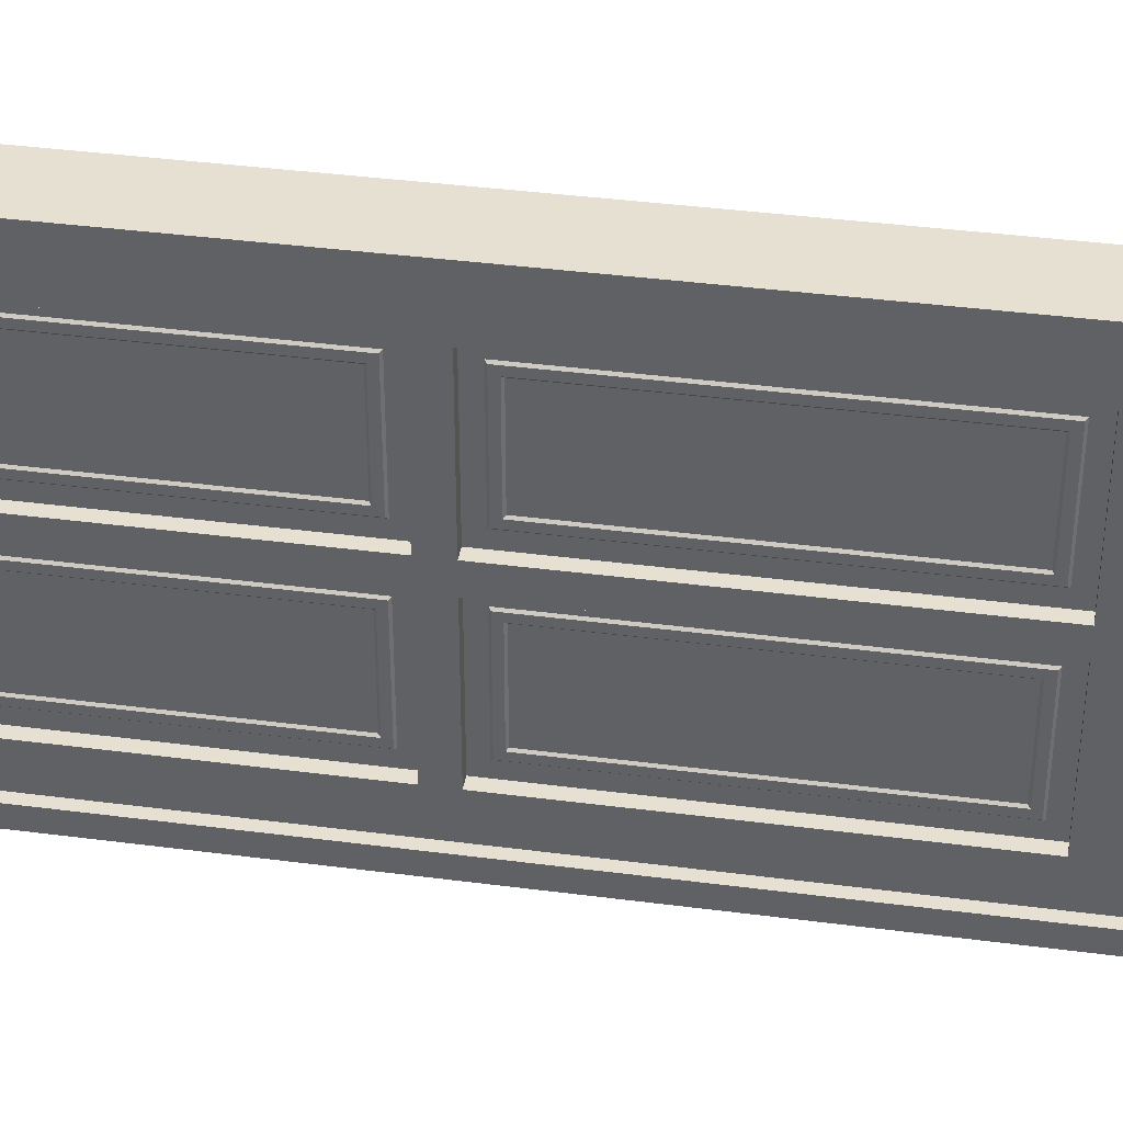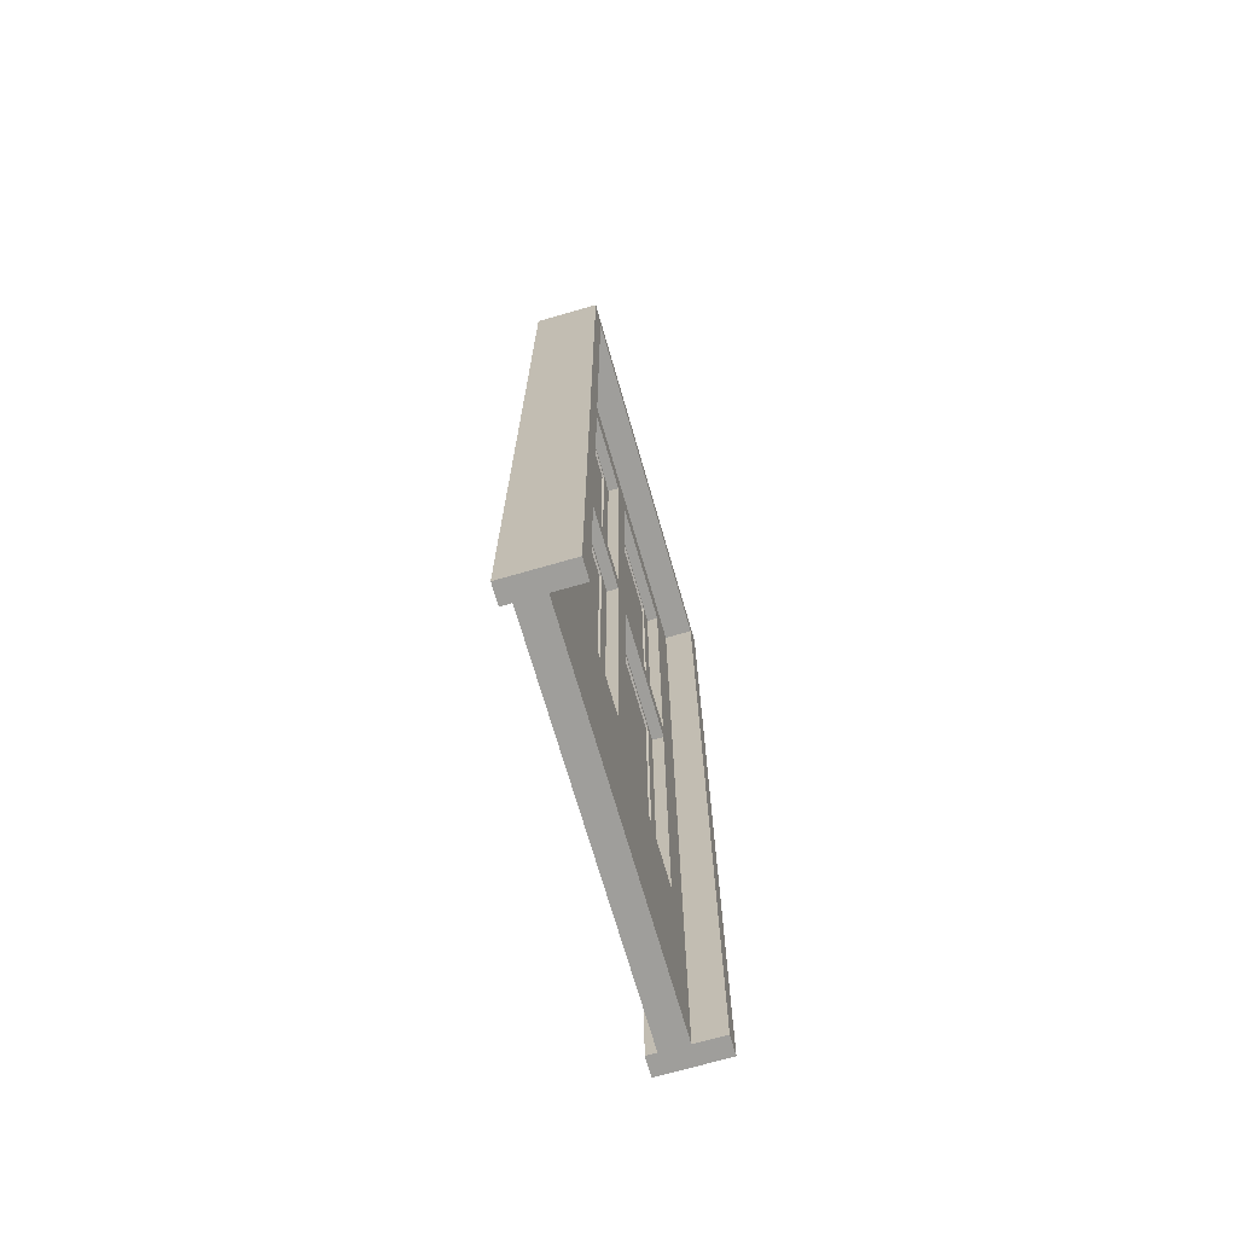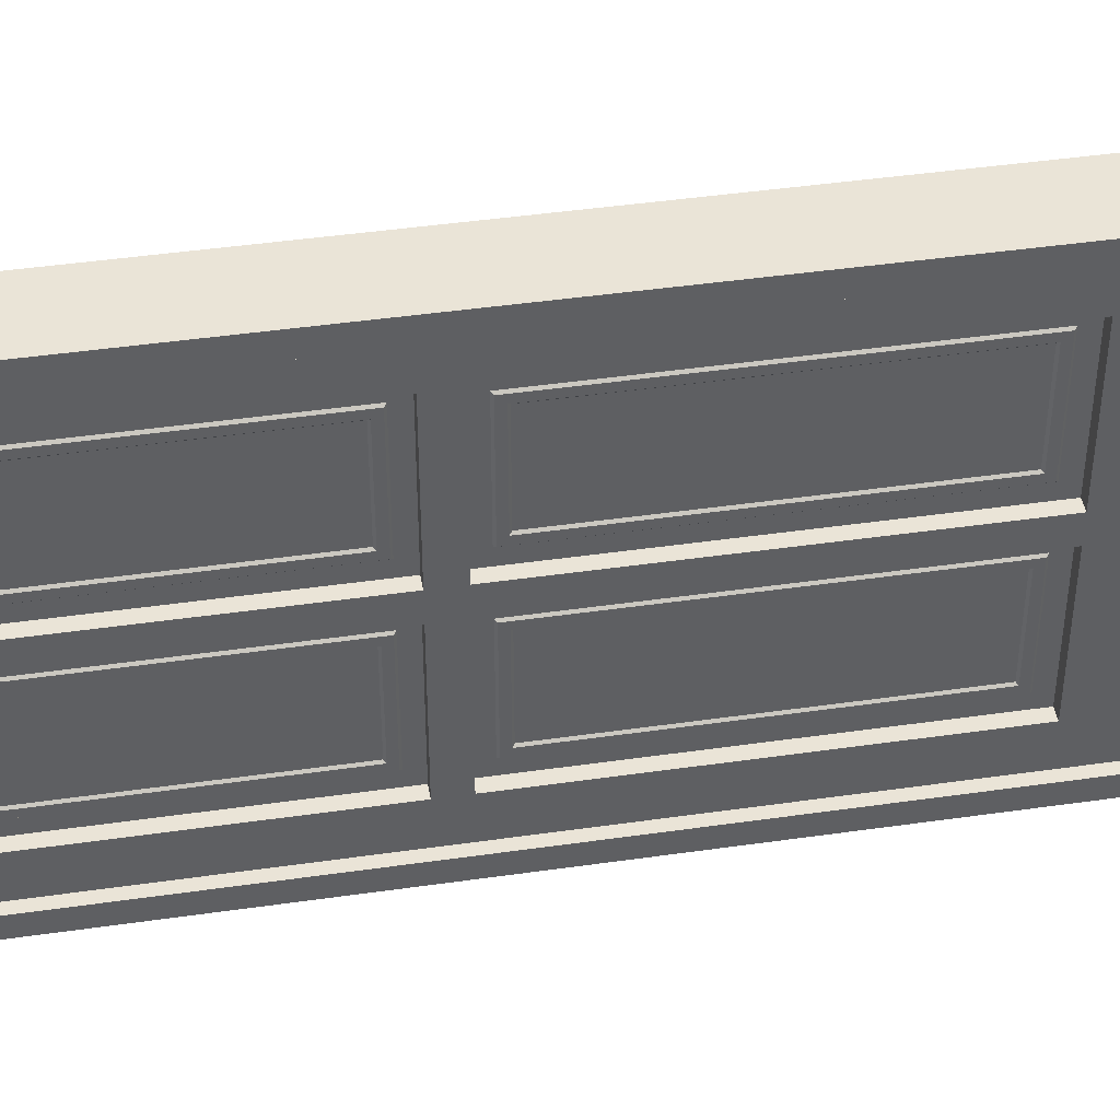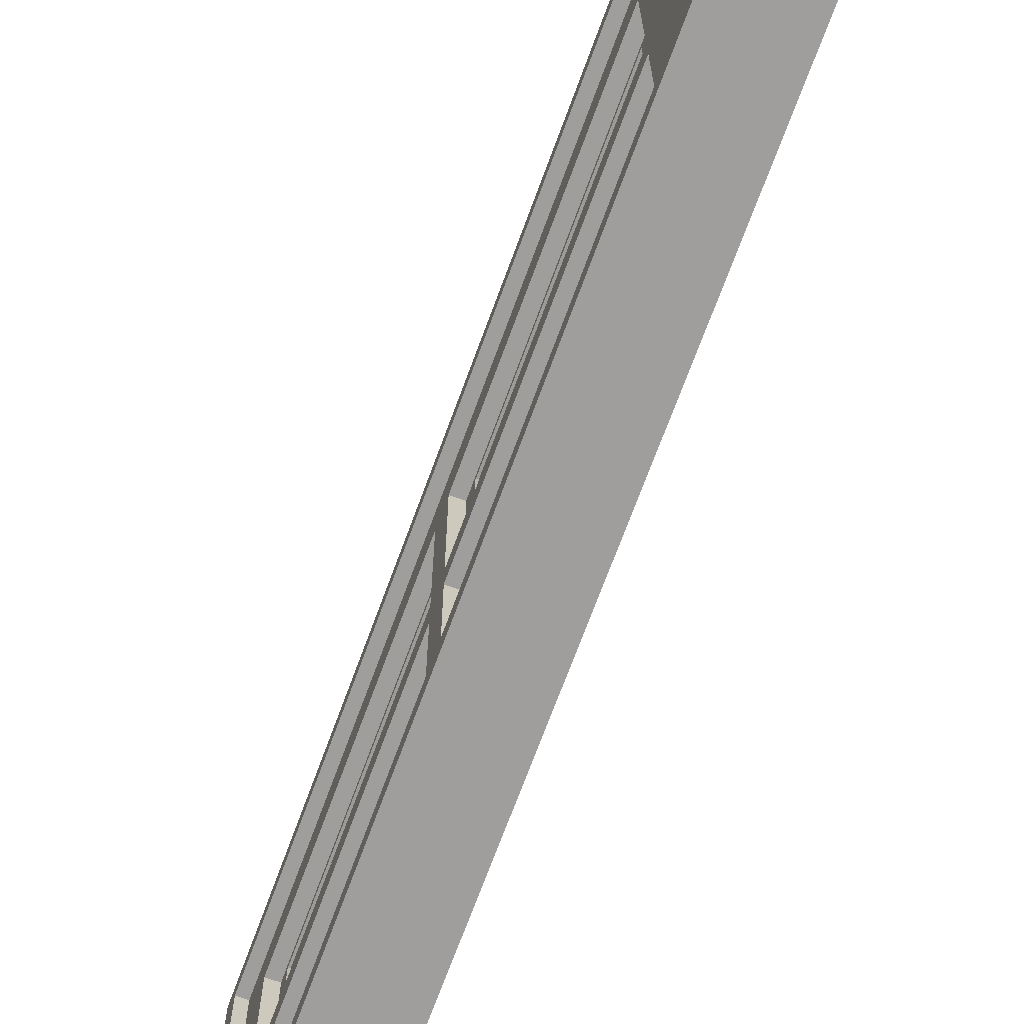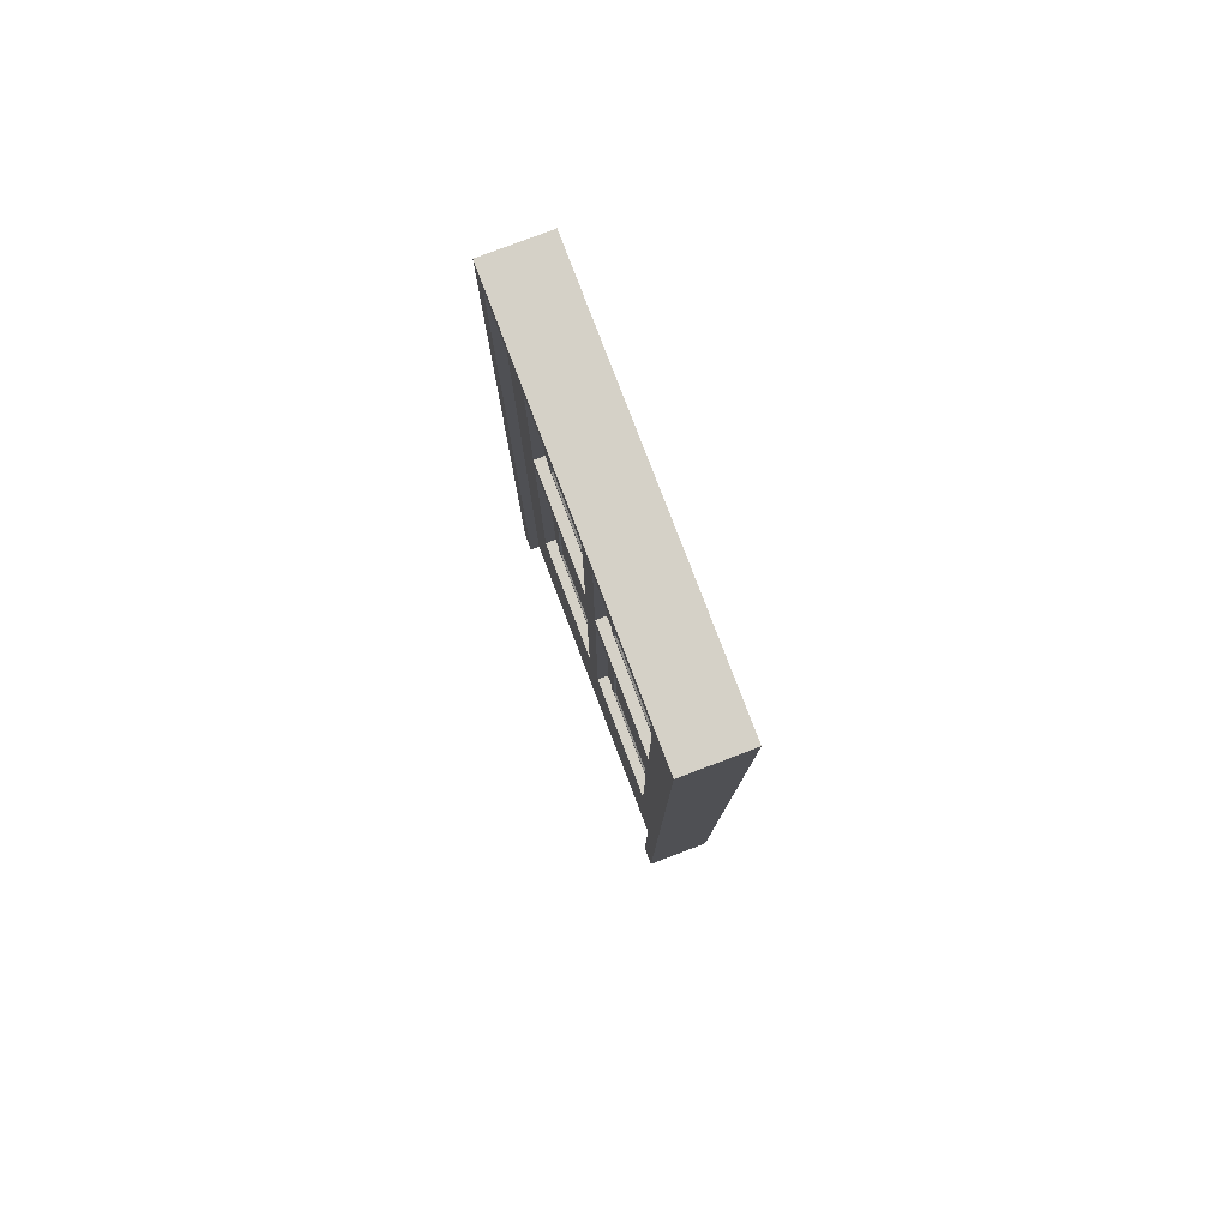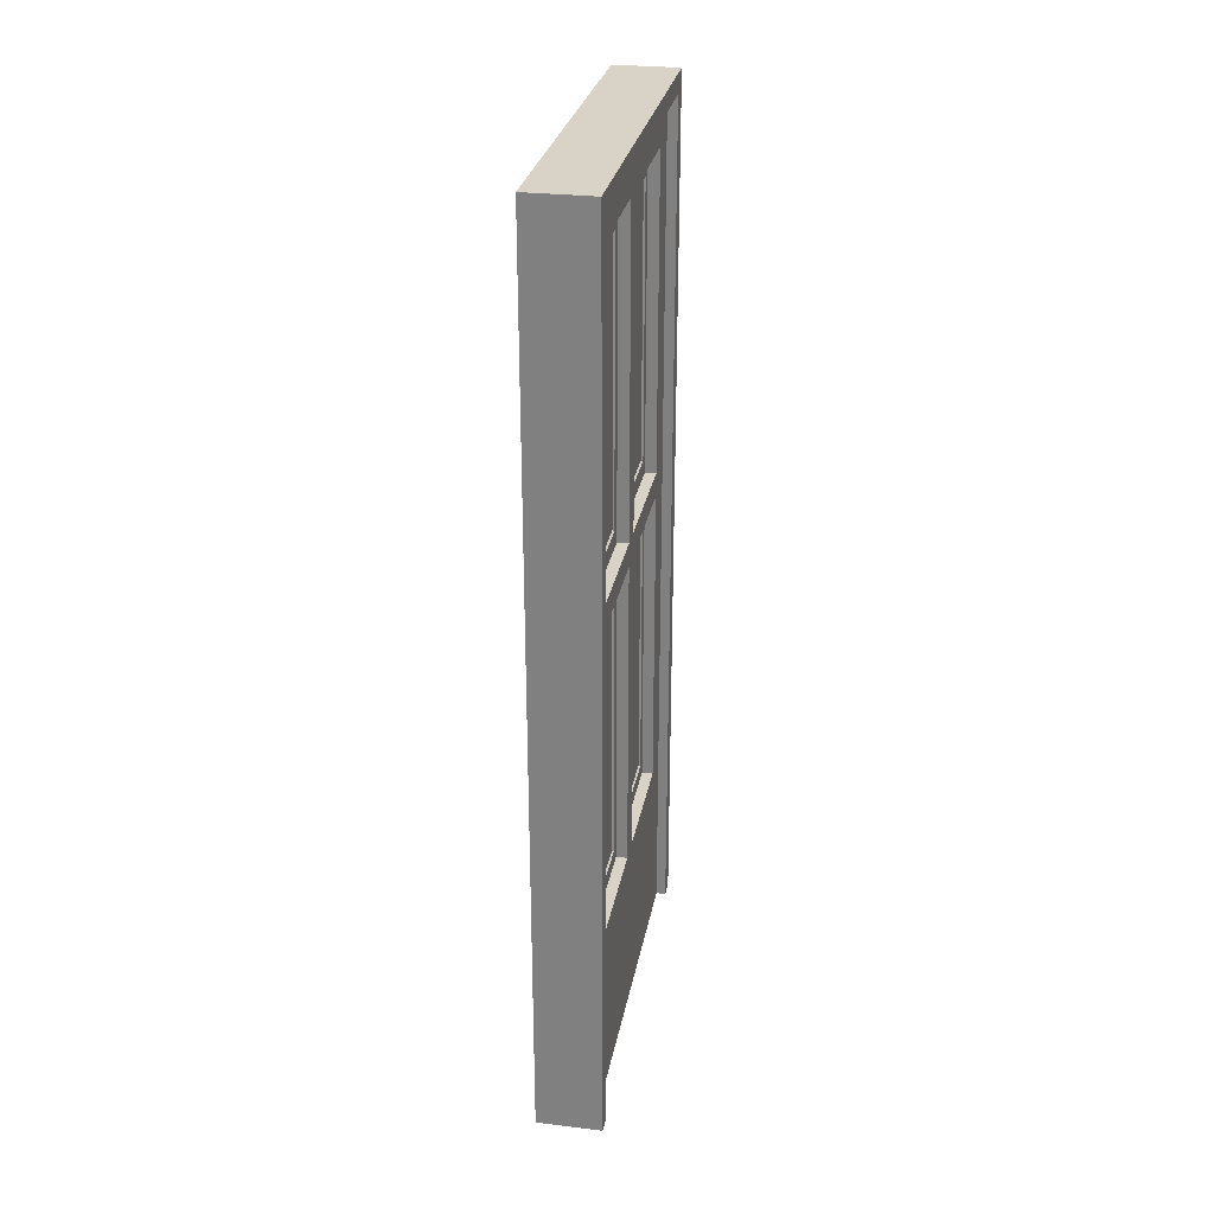
<metadata>
{"format":"obj","ext":"obj","renderer":"f3d","projection":"perspective","resolution":1024,"background":"white","views":[{"elev":38.3,"azim":-80.6,"up":"+Z"},{"elev":-70.8,"azim":16.1,"up":"+Y"},{"elev":43.8,"azim":-99.6,"up":"+Z"},{"elev":-70.9,"azim":-20.2,"up":"+Z"},{"elev":79.5,"azim":-20.8,"up":"+Y"},{"elev":28.1,"azim":-169.7,"up":"+Y"}]}
</metadata>
<code>
o Door_bedroom.005
v 5.984 -2.712 -6.765
v 5.984 -1.992 -6.088
v 5.984 -1.992 -6.612
v 5.984 -0.7132 -6.612
v 6.087 -2.712 -6.765
v 6.087 -0.6176 -6.612
v 6.087 -0.7132 -6.612
v 6.087 -1.992 -6.612
v 5.984 -0.6176 -6.612
v 5.984 0.661 -6.612
v 6.087 0.8139 -6.765
v 6.087 0.661 -6.612
v 5.984 0.661 -6.088
v 5.984 0.8139 -6.765
v 5.984 -2.712 -5.315
v 5.984 -0.6176 -5.468
v 5.984 -0.7132 -5.468
v 5.984 -1.992 -5.468
v 6.087 -2.712 -5.315
v 6.087 -1.992 -5.468
v 6.087 -0.7132 -5.468
v 6.087 -0.6176 -5.468
v 6.087 0.661 -5.468
v 5.984 0.8139 -5.315
v 5.984 0.661 -5.468
v 6.087 0.8139 -5.315
v 6.087 -1.992 -6.088
v 6.087 -1.992 -5.992
v 5.984 -1.992 -5.992
v 6.087 0.661 -5.992
v 6.087 0.661 -6.088
v 5.984 0.661 -5.992
v 5.984 -0.7132 -5.992
v 5.984 -0.7132 -6.088
v 6.087 -0.7132 -6.088
v 6.087 -0.7132 -5.992
v 5.984 -0.6176 -6.088
v 5.984 -0.6176 -5.992
v 6.087 -0.6176 -6.088
v 6.087 -0.6176 -5.992
v 6.028 -1.992 -6.612
v 6.028 -1.992 -6.088
v 6.028 -1.939 -6.141
v 6.028 -1.939 -6.559
v 6.022 -1.932 -6.147
v 6.022 -1.932 -6.552
v 6.022 -1.906 -6.174
v 6.022 -1.906 -6.526
v 6.028 -1.899 -6.181
v 6.028 -1.899 -6.519
v 6.028 -0.7132 -6.088
v 6.028 -0.7663 -6.141
v 6.022 -0.7729 -6.147
v 6.022 -0.7995 -6.174
v 6.028 -0.8061 -6.181
v 6.028 -0.7132 -6.612
v 6.028 -0.7663 -6.559
v 6.022 -0.7729 -6.552
v 6.022 -0.7995 -6.526
v 6.028 -0.8061 -6.519
v 6.042 -1.992 -6.088
v 6.042 -1.992 -6.612
v 6.042 -1.939 -6.559
v 6.042 -1.939 -6.141
v 6.048 -1.932 -6.552
v 6.048 -1.932 -6.147
v 6.048 -1.906 -6.526
v 6.048 -1.906 -6.174
v 6.042 -1.899 -6.519
v 6.042 -1.899 -6.181
v 6.042 -0.7132 -6.088
v 6.042 -0.7663 -6.141
v 6.048 -0.7729 -6.147
v 6.048 -0.7995 -6.174
v 6.042 -0.8061 -6.181
v 6.042 -0.7132 -6.612
v 6.042 -0.7663 -6.559
v 6.048 -0.7729 -6.552
v 6.048 -0.7995 -6.526
v 6.042 -0.8061 -6.519
v 6.028 -1.992 -5.992
v 6.028 -1.992 -5.468
v 6.028 -1.939 -5.521
v 6.028 -1.939 -5.939
v 6.022 -1.932 -5.528
v 6.022 -1.932 -5.932
v 6.022 -1.906 -5.554
v 6.022 -1.906 -5.906
v 6.028 -1.899 -5.561
v 6.028 -1.899 -5.899
v 6.028 -0.7132 -5.468
v 6.028 -0.7663 -5.521
v 6.022 -0.7729 -5.528
v 6.022 -0.7995 -5.554
v 6.028 -0.8061 -5.561
v 6.028 -0.7132 -5.992
v 6.028 -0.7663 -5.939
v 6.022 -0.7729 -5.932
v 6.022 -0.7995 -5.906
v 6.028 -0.8061 -5.899
v 6.042 -1.992 -5.468
v 6.042 -1.992 -5.992
v 6.042 -1.939 -5.939
v 6.042 -1.939 -5.521
v 6.048 -1.932 -5.932
v 6.048 -1.932 -5.528
v 6.048 -1.906 -5.906
v 6.048 -1.906 -5.554
v 6.042 -1.899 -5.899
v 6.042 -1.899 -5.561
v 6.042 -0.7132 -5.468
v 6.042 -0.7663 -5.521
v 6.048 -0.7729 -5.528
v 6.048 -0.7995 -5.554
v 6.042 -0.8061 -5.561
v 6.042 -0.7132 -5.992
v 6.042 -0.7663 -5.939
v 6.048 -0.7729 -5.932
v 6.048 -0.7995 -5.906
v 6.042 -0.8061 -5.899
v 6.028 -0.6176 -6.612
v 6.028 -0.6176 -6.088
v 6.028 -0.5646 -6.141
v 6.028 -0.5646 -6.559
v 6.022 -0.5579 -6.147
v 6.022 -0.5579 -6.552
v 6.022 -0.5314 -6.174
v 6.022 -0.5314 -6.526
v 6.028 -0.5247 -6.181
v 6.028 -0.5247 -6.519
v 6.028 0.661 -6.088
v 6.028 0.6079 -6.141
v 6.022 0.6013 -6.147
v 6.022 0.5747 -6.174
v 6.028 0.5681 -6.181
v 6.028 0.661 -6.612
v 6.028 0.6079 -6.559
v 6.022 0.6013 -6.552
v 6.022 0.5747 -6.526
v 6.028 0.5681 -6.519
v 6.042 -0.6176 -6.088
v 6.042 -0.6176 -6.612
v 6.042 -0.5646 -6.559
v 6.042 -0.5646 -6.141
v 6.048 -0.5579 -6.552
v 6.048 -0.5579 -6.147
v 6.048 -0.5314 -6.526
v 6.048 -0.5314 -6.174
v 6.042 -0.5247 -6.519
v 6.042 -0.5247 -6.181
v 6.042 0.661 -6.088
v 6.042 0.6079 -6.141
v 6.048 0.6013 -6.147
v 6.048 0.5747 -6.174
v 6.042 0.5681 -6.181
v 6.042 0.661 -6.612
v 6.042 0.6079 -6.559
v 6.048 0.6013 -6.552
v 6.048 0.5747 -6.526
v 6.042 0.5681 -6.519
v 6.028 -0.6176 -5.992
v 6.028 -0.6176 -5.468
v 6.028 -0.5646 -5.521
v 6.028 -0.5646 -5.939
v 6.022 -0.5579 -5.528
v 6.022 -0.5579 -5.932
v 6.022 -0.5314 -5.554
v 6.022 -0.5314 -5.906
v 6.028 -0.5247 -5.561
v 6.028 -0.5247 -5.899
v 6.028 0.661 -5.468
v 6.028 0.6079 -5.521
v 6.022 0.6013 -5.528
v 6.022 0.5747 -5.554
v 6.028 0.5681 -5.561
v 6.028 0.661 -5.992
v 6.028 0.6079 -5.939
v 6.022 0.6013 -5.932
v 6.022 0.5747 -5.906
v 6.028 0.5681 -5.899
v 6.042 -0.6176 -5.468
v 6.042 -0.6176 -5.992
v 6.042 -0.5646 -5.939
v 6.042 -0.5646 -5.521
v 6.048 -0.5579 -5.932
v 6.048 -0.5579 -5.528
v 6.048 -0.5314 -5.906
v 6.048 -0.5314 -5.554
v 6.042 -0.5247 -5.899
v 6.042 -0.5247 -5.561
v 6.042 0.661 -5.468
v 6.042 0.6079 -5.521
v 6.048 0.6013 -5.528
v 6.048 0.5747 -5.554
v 6.042 0.5681 -5.561
v 6.042 0.661 -5.992
v 6.042 0.6079 -5.939
v 6.048 0.6013 -5.932
v 6.048 0.5747 -5.906
v 6.042 0.5681 -5.899
v 5.944 -2.712 -6.765
v 5.944 -2.712 -6.841
v 6.202 -2.712 -6.841
v 6.202 -2.712 -6.765
v 5.944 0.8139 -6.765
v 5.944 0.8139 -6.841
v 6.202 0.8139 -6.765
v 6.202 0.8139 -6.841
v 5.944 -2.712 -5.239
v 5.944 -2.712 -5.315
v 6.202 -2.712 -5.315
v 6.202 -2.712 -5.239
v 5.944 0.8139 -5.239
v 5.944 0.8139 -5.315
v 6.202 0.8139 -5.239
v 6.202 0.8139 -5.315
v 5.944 0.8897 -5.239
v 5.944 0.8897 -6.841
v 6.202 0.8897 -5.239
v 6.202 0.8897 -6.841
f 1 2 3 4
f 5 6 7 8
f 1 4 9 10
f 5 11 12 6
f 10 13 14 1
f 5 1 14 11
f 3 8 7 4
f 9 6 12 10
f 15 16 17 18
f 19 5 20 21
f 19 21 22 23
f 15 24 25 16
f 23 11 26 19
f 15 19 26 24
f 18 17 21 20
f 16 25 23 22
f 5 8 27 28
f 1 18 29 2
f 5 28 20
f 18 1 15
f 1 5 19 15
f 3 2 27 8
f 29 18 20 28
f 11 30 31 12
f 14 13 32 25
f 11 23 30
f 25 24 14
f 14 24 26 11
f 10 12 31 13
f 32 30 23 25
f 2 29 33 34
f 27 35 36 28
f 2 34 35 27
f 33 29 28 36
f 37 38 32 13
f 39 31 30 40
f 37 13 31 39
f 32 38 40 30
f 4 34 37 9
f 7 6 39 35
f 9 37 39 6
f 4 7 35 34
f 33 17 16 38
f 36 40 22 21
f 38 16 22 40
f 33 36 21 17
f 34 33 38 37
f 35 39 40 36
f 41 42 43 44
f 44 43 45 46
f 46 45 47 48
f 48 47 49 50
f 42 51 52 43
f 43 52 53 45
f 45 53 54 47
f 47 54 55 49
f 51 56 57 52
f 52 57 58 53
f 53 58 59 54
f 54 59 60 55
f 56 41 44 57
f 44 46 58 57
f 46 48 59 58
f 48 50 60 59
f 50 49 55 60
f 61 62 63 64
f 64 63 65 66
f 66 65 67 68
f 68 67 69 70
f 71 61 64 72
f 72 64 66 73
f 73 66 68 74
f 74 68 70 75
f 76 71 72 77
f 77 72 73 78
f 78 73 74 79
f 79 74 75 80
f 62 76 77 63
f 65 63 77 78
f 67 65 78 79
f 69 67 79 80
f 70 69 80 75
f 41 56 76 62
f 51 42 61 71
f 56 51 71 76
f 42 41 62 61
f 81 82 83 84
f 84 83 85 86
f 86 85 87 88
f 88 87 89 90
f 82 91 92 83
f 83 92 93 85
f 85 93 94 87
f 87 94 95 89
f 91 96 97 92
f 92 97 98 93
f 93 98 99 94
f 94 99 100 95
f 96 81 84 97
f 84 86 98 97
f 86 88 99 98
f 88 90 100 99
f 90 89 95 100
f 101 102 103 104
f 104 103 105 106
f 106 105 107 108
f 108 107 109 110
f 111 101 104 112
f 112 104 106 113
f 113 106 108 114
f 114 108 110 115
f 116 111 112 117
f 117 112 113 118
f 118 113 114 119
f 119 114 115 120
f 102 116 117 103
f 105 103 117 118
f 107 105 118 119
f 109 107 119 120
f 110 109 120 115
f 81 96 116 102
f 91 82 101 111
f 96 91 111 116
f 82 81 102 101
f 121 122 123 124
f 124 123 125 126
f 126 125 127 128
f 128 127 129 130
f 122 131 132 123
f 123 132 133 125
f 125 133 134 127
f 127 134 135 129
f 131 136 137 132
f 132 137 138 133
f 133 138 139 134
f 134 139 140 135
f 136 121 124 137
f 124 126 138 137
f 126 128 139 138
f 128 130 140 139
f 130 129 135 140
f 141 142 143 144
f 144 143 145 146
f 146 145 147 148
f 148 147 149 150
f 151 141 144 152
f 152 144 146 153
f 153 146 148 154
f 154 148 150 155
f 156 151 152 157
f 157 152 153 158
f 158 153 154 159
f 159 154 155 160
f 142 156 157 143
f 145 143 157 158
f 147 145 158 159
f 149 147 159 160
f 150 149 160 155
f 121 136 156 142
f 131 122 141 151
f 136 131 151 156
f 122 121 142 141
f 161 162 163 164
f 164 163 165 166
f 166 165 167 168
f 168 167 169 170
f 162 171 172 163
f 163 172 173 165
f 165 173 174 167
f 167 174 175 169
f 171 176 177 172
f 172 177 178 173
f 173 178 179 174
f 174 179 180 175
f 176 161 164 177
f 164 166 178 177
f 166 168 179 178
f 168 170 180 179
f 170 169 175 180
f 181 182 183 184
f 184 183 185 186
f 186 185 187 188
f 188 187 189 190
f 191 181 184 192
f 192 184 186 193
f 193 186 188 194
f 194 188 190 195
f 196 191 192 197
f 197 192 193 198
f 198 193 194 199
f 199 194 195 200
f 182 196 197 183
f 185 183 197 198
f 187 185 198 199
f 189 187 199 200
f 190 189 200 195
f 161 176 196 182
f 171 162 181 191
f 176 171 191 196
f 162 161 182 181
f 201 202 203 204
f 202 201 205 206
f 201 204 207 205
f 204 203 208 207
f 203 202 206 208
f 209 210 211 212
f 210 209 213 214
f 209 212 215 213
f 212 211 216 215
f 211 210 214 216
f 206 213 217 218
f 218 217 219 220
f 208 220 219 215
f 206 208 215 213
f 206 218 220 208
f 217 213 215 219

</code>
